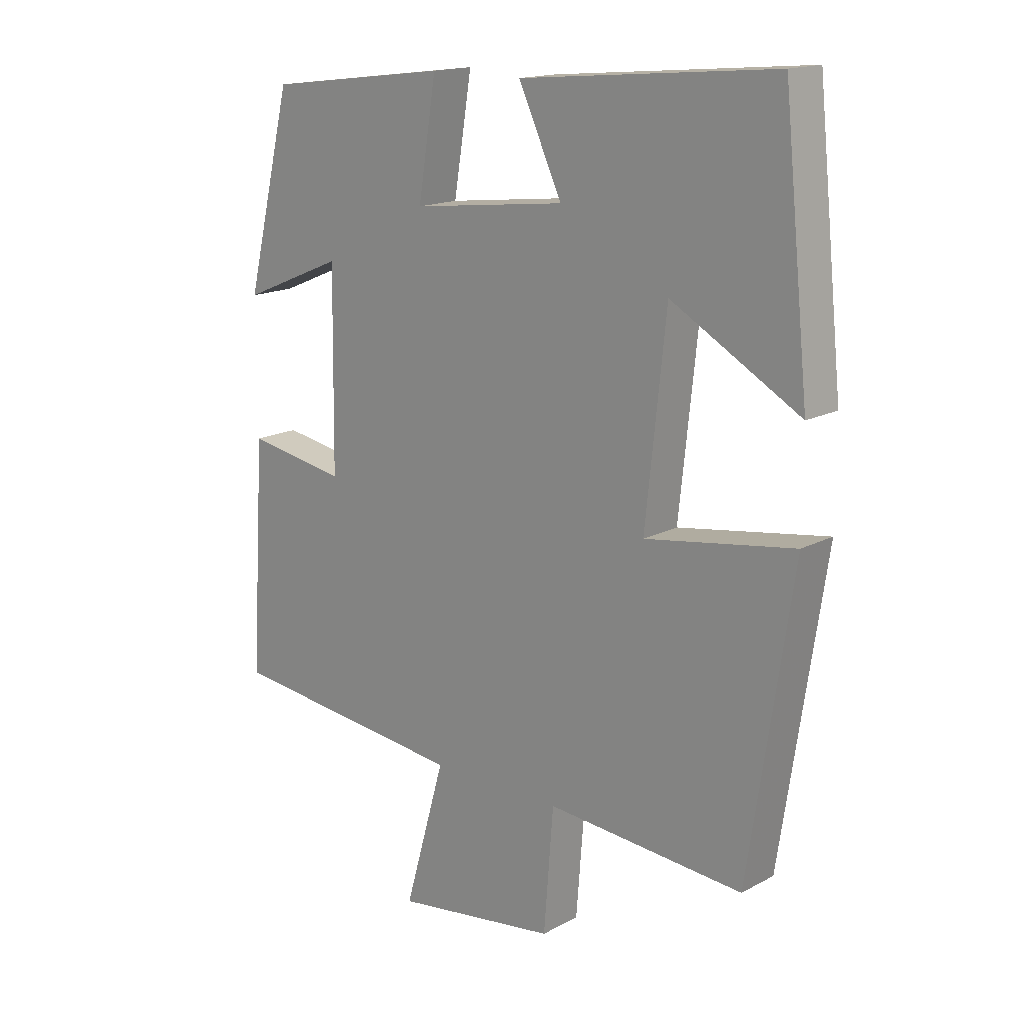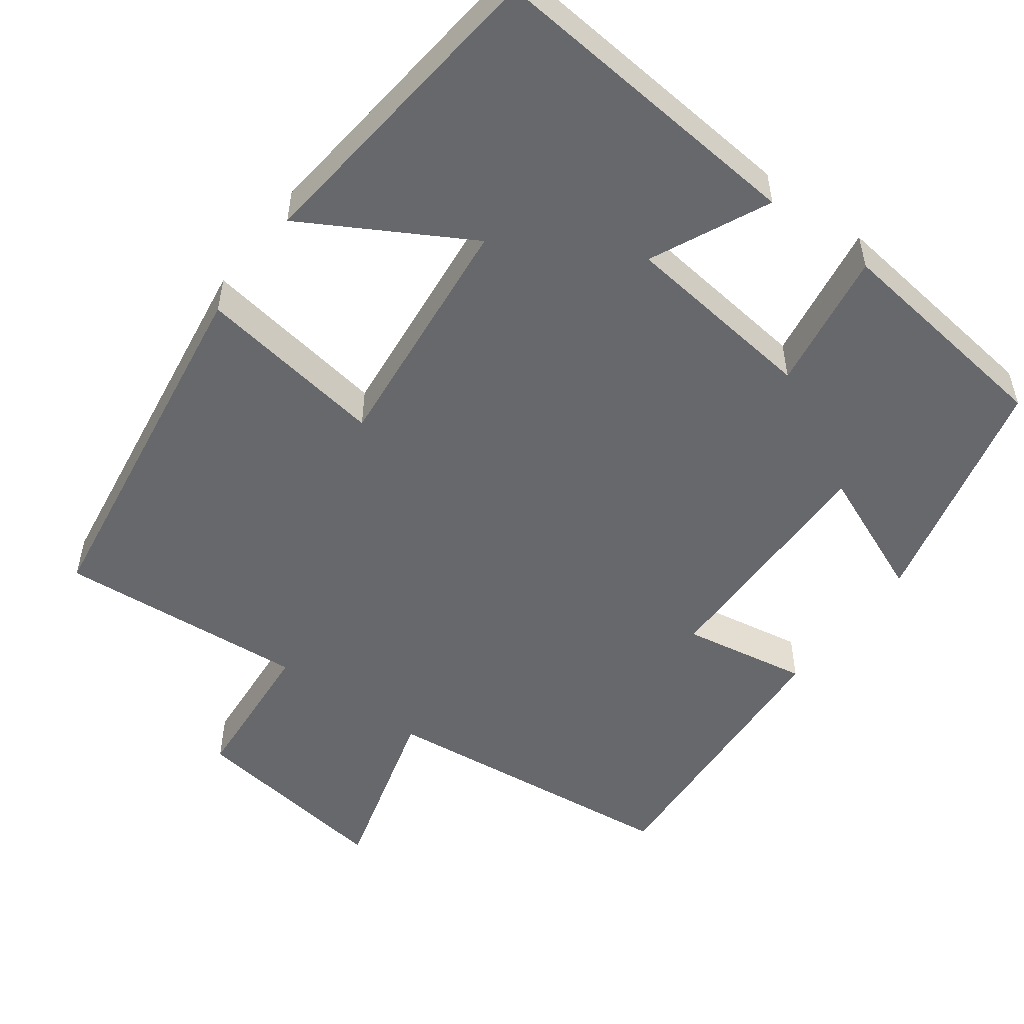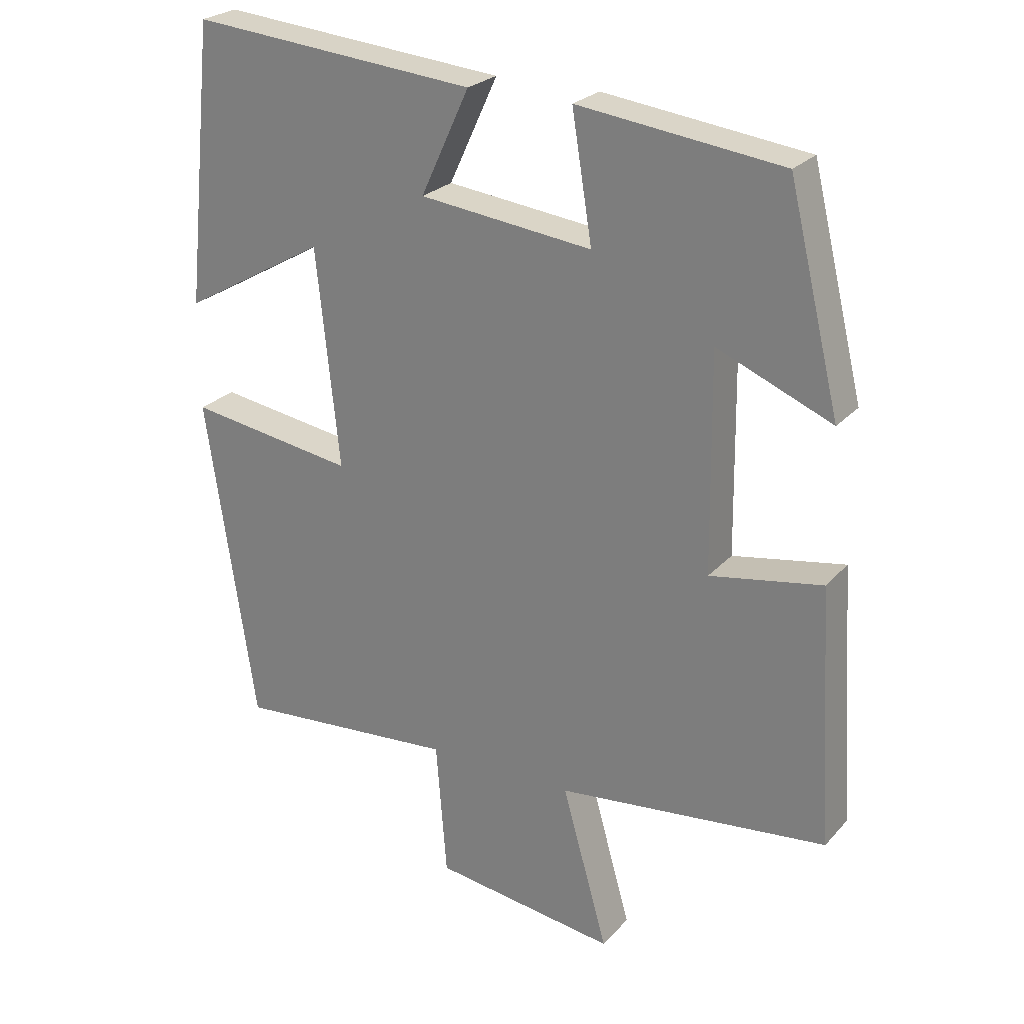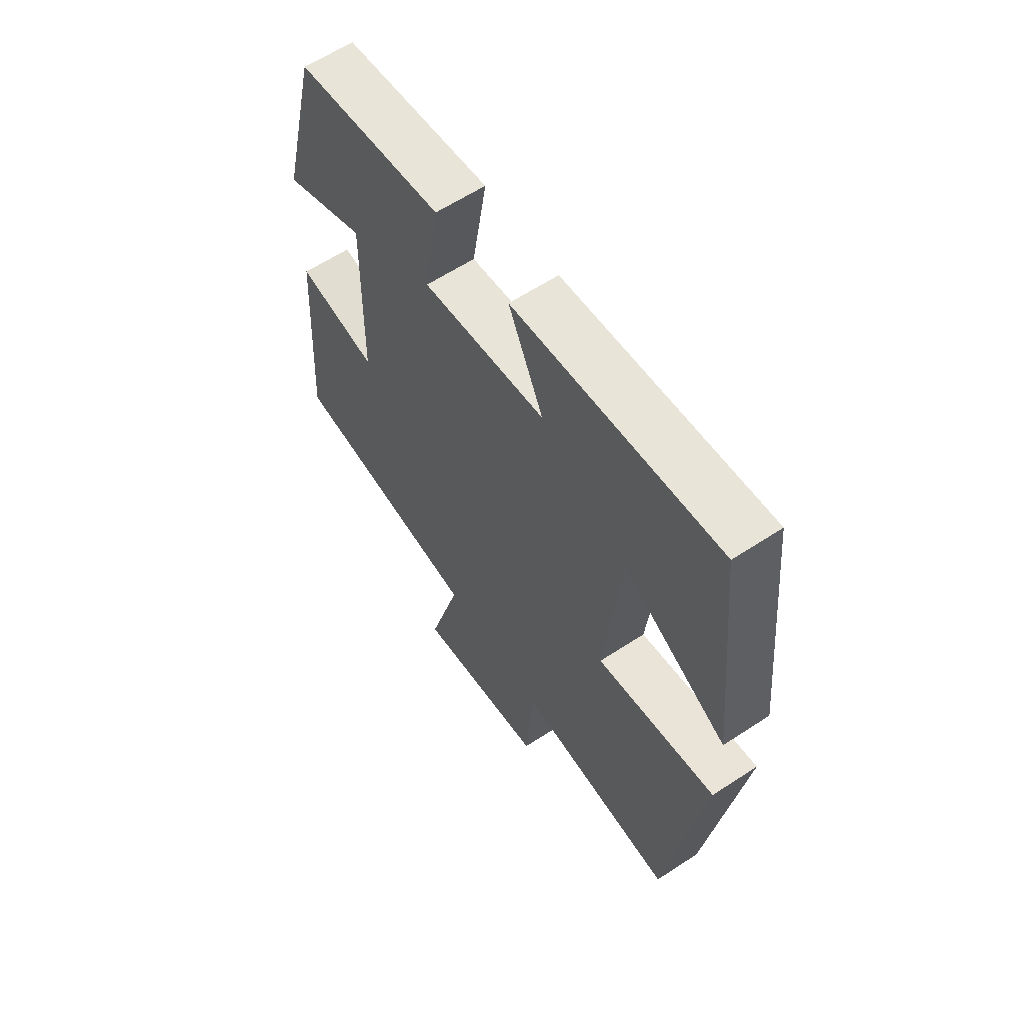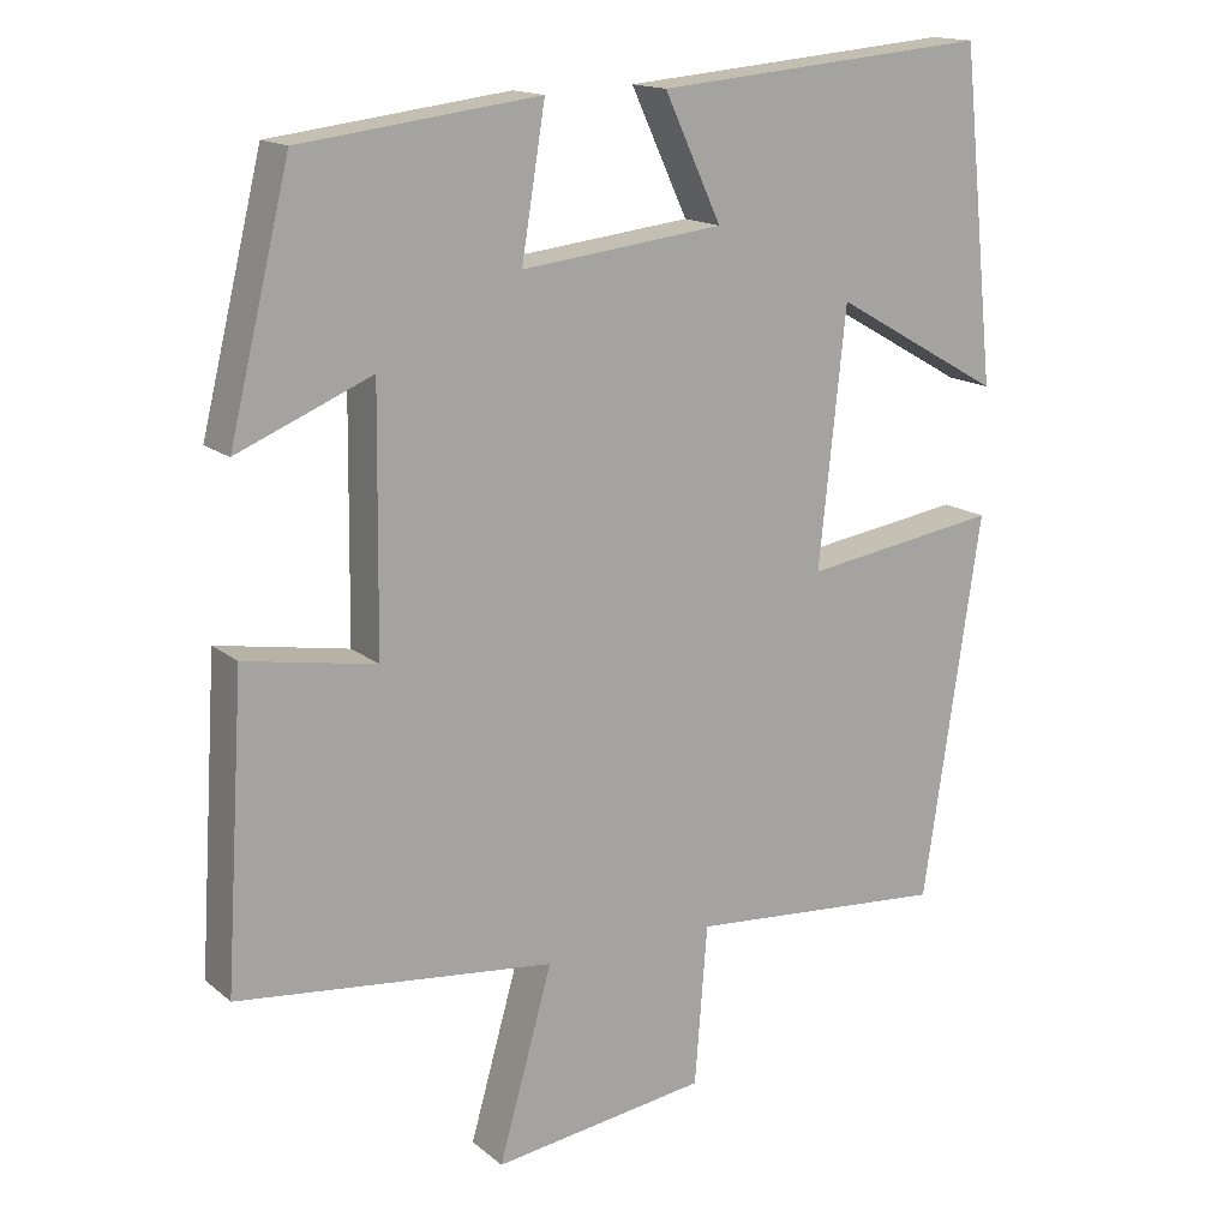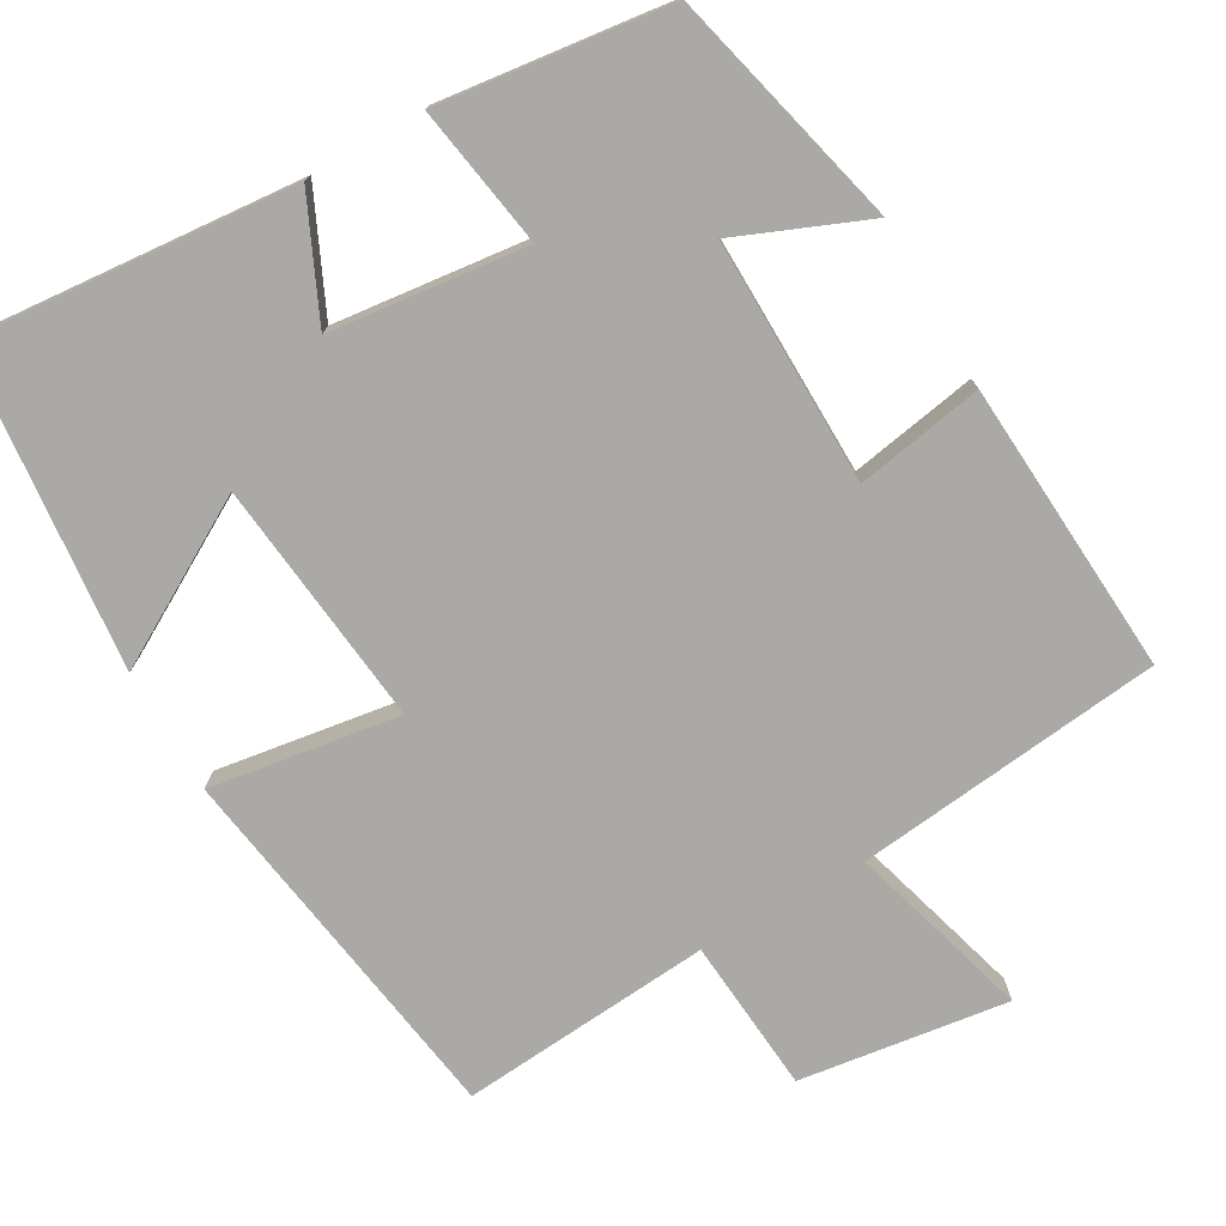
<metadata>
{"format":"obj","ext":"obj","renderer":"f3d","projection":"perspective","resolution":1024,"background":"white","views":[{"elev":16.2,"azim":-137.5,"up":"+Z"},{"elev":-52.3,"azim":-36.5,"up":"+Y"},{"elev":24.9,"azim":31.2,"up":"+Z"},{"elev":61.2,"azim":-123.8,"up":"+Z"},{"elev":15.5,"azim":148.4,"up":"+Z"},{"elev":-75.6,"azim":29.9,"up":"+Y"}]}
</metadata>
<code>
v -0.427 0.07 -0.526
v -0.5 0.07 -0.04
v -0.252 0.07 -0.078
v -0.286 0.07 0.244
v -0.5 0.07 0.122
v -0.457 0.07 0.538
v -0.033 0.07 0.5
v -0.105 0.07 0.345
v 0.151 0.07 0.315
v 0.121 0.07 0.5
v 0.423 0.07 0.462
v 0.5 0.07 0.147
v 0.33 0.07 0.218
v 0.334 0.07 -0.102
v 0.5 0.07 -0.073
v 0.524 0.07 -0.456
v 0.122 0.07 -0.5
v 0.19 0.07 -0.74
v -0.082 0.07 -0.702
v -0.098 0.07 -0.5
v -0.427 0 -0.526
v -0.5 0 -0.04
v -0.252 0 -0.078
v -0.286 0 0.244
v -0.5 0 0.122
v -0.457 0 0.538
v -0.033 0 0.5
v -0.105 0 0.345
v 0.151 0 0.315
v 0.121 0 0.5
v 0.423 0 0.462
v 0.5 0 0.147
v 0.33 0 0.218
v 0.334 0 -0.102
v 0.5 0 -0.073
v 0.524 0 -0.456
v 0.122 0 -0.5
v 0.19 0 -0.74
v -0.082 0 -0.702
v -0.098 0 -0.5
f 17 18 19 20
f 16 17 20
f 15 16 20
f 14 15 20
f 13 14 20 1
f 11 12 13
f 10 11 13
f 9 10 13
f 8 9 13
f 6 7 8
f 4 5 6
f 4 6 8
f 3 4 8 13
f 1 2 3
f 1 3 13
f 40 39 38 37
f 40 37 36
f 40 36 35
f 40 35 34
f 21 40 34 33
f 33 32 31
f 33 31 30
f 33 30 29
f 33 29 28
f 28 27 26
f 26 25 24
f 28 26 24
f 33 28 24 23
f 23 22 21
f 33 23 21
f 1 21 22 2
f 2 22 23 3
f 3 23 24 4
f 4 24 25 5
f 5 25 26 6
f 6 26 27 7
f 7 27 28 8
f 8 28 29 9
f 9 29 30 10
f 10 30 31 11
f 11 31 32 12
f 12 32 33 13
f 13 33 34 14
f 14 34 35 15
f 15 35 36 16
f 16 36 37 17
f 17 37 38 18
f 18 38 39 19
f 19 39 40 20
f 20 40 21 1

</code>
